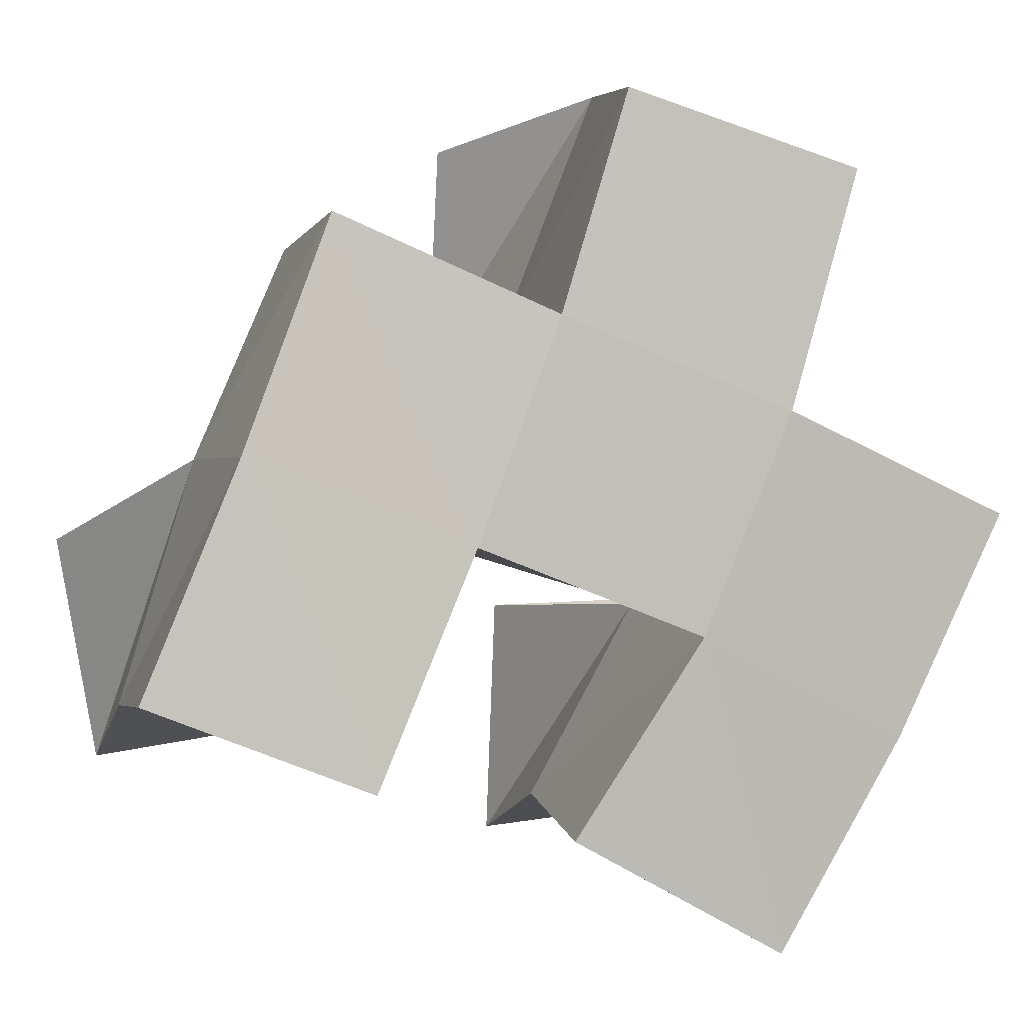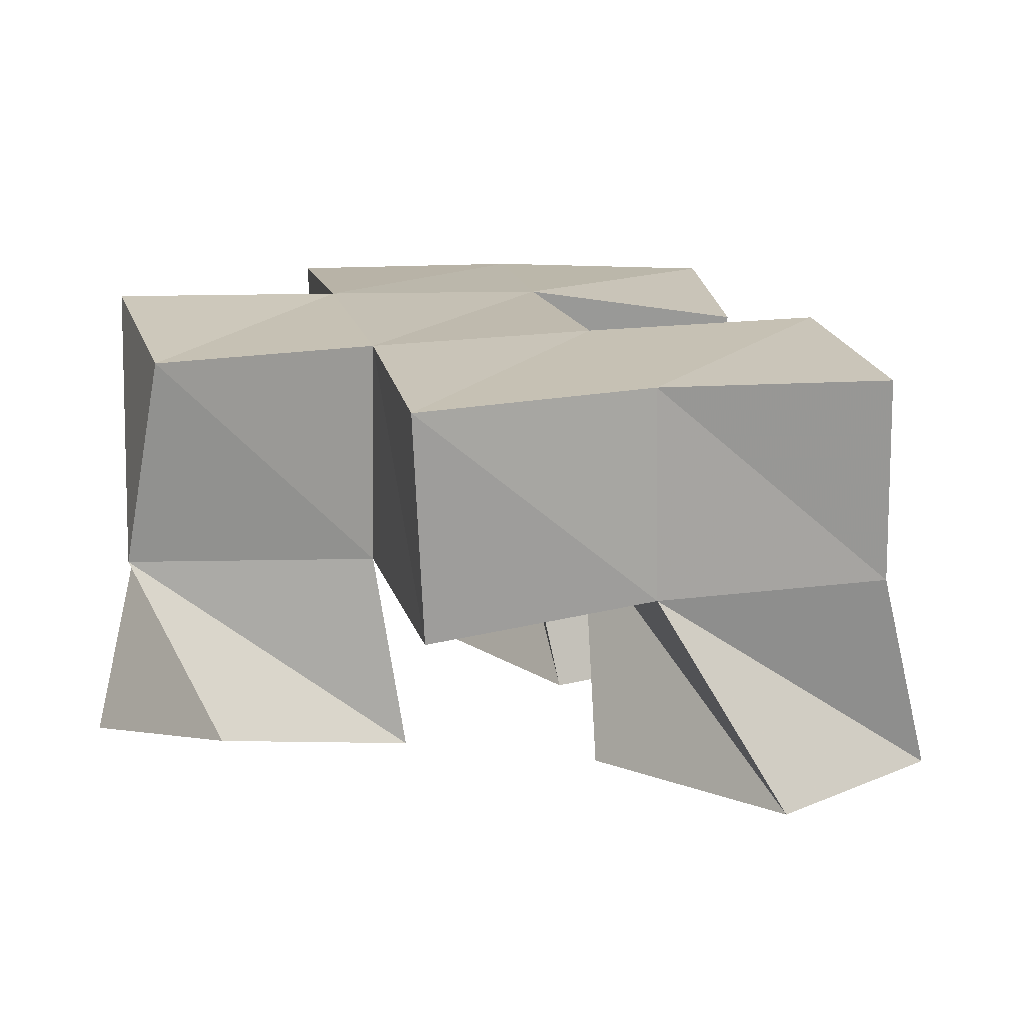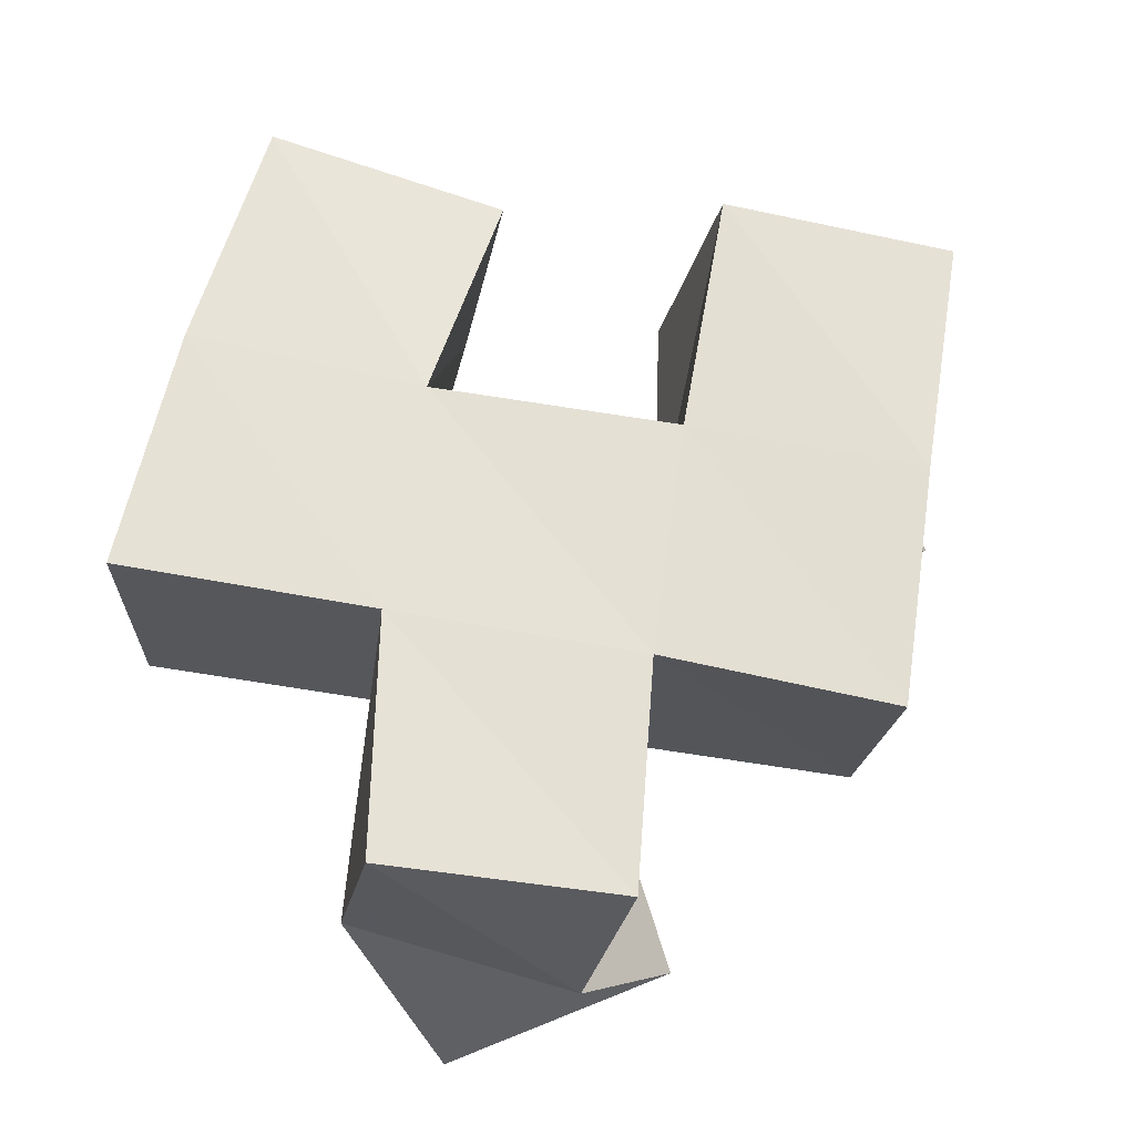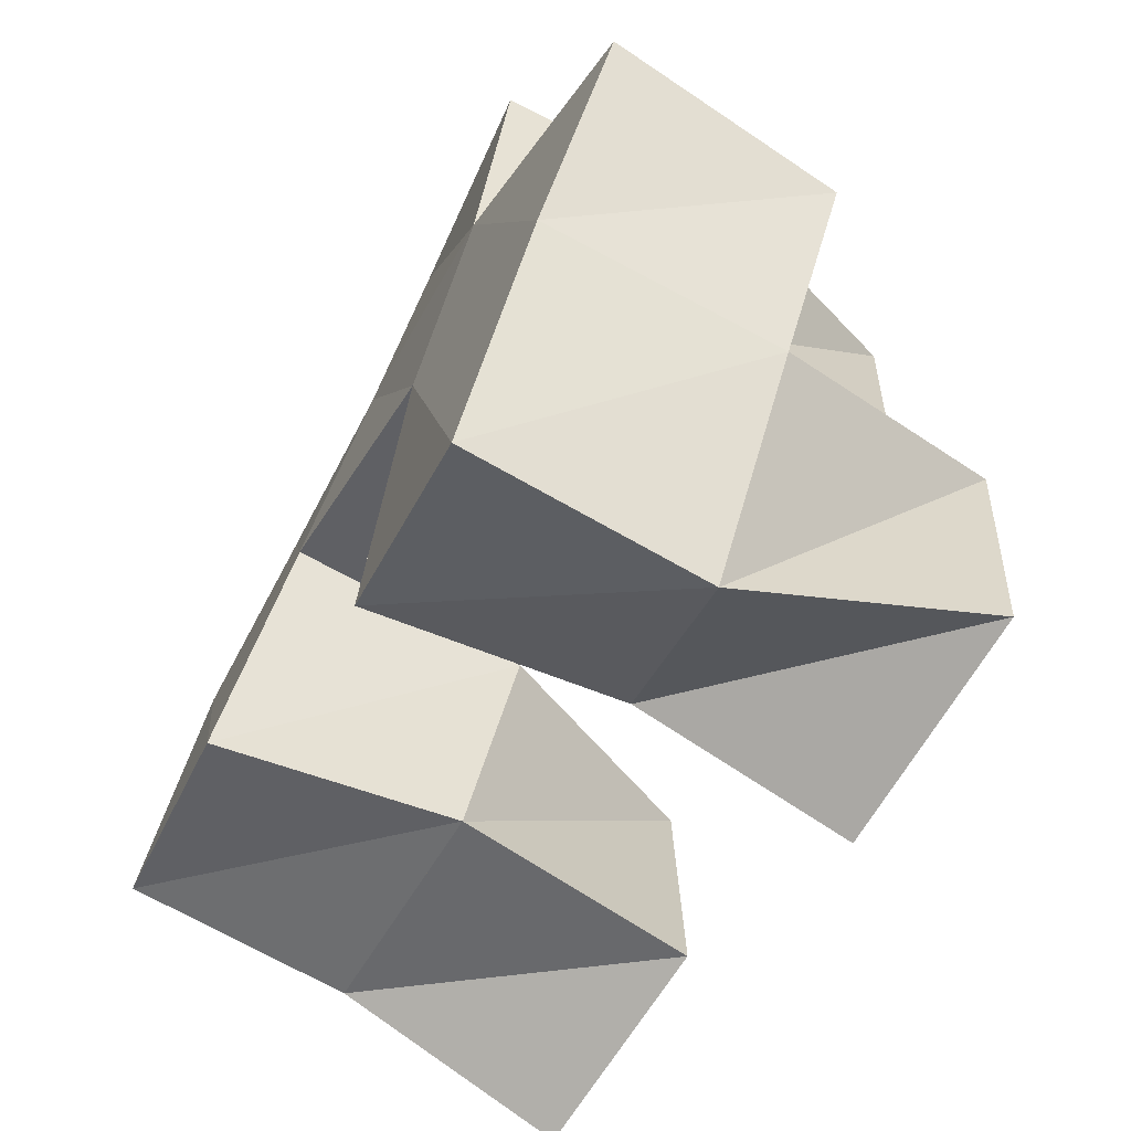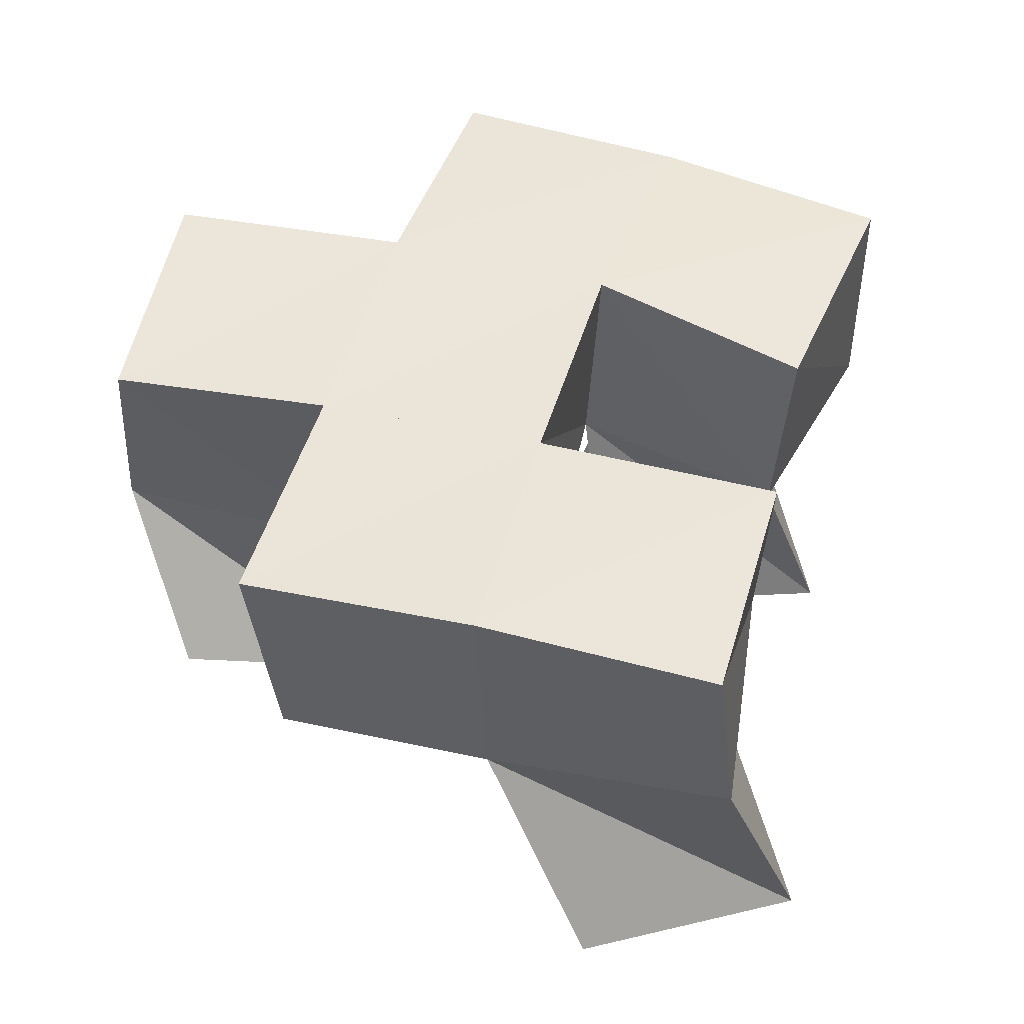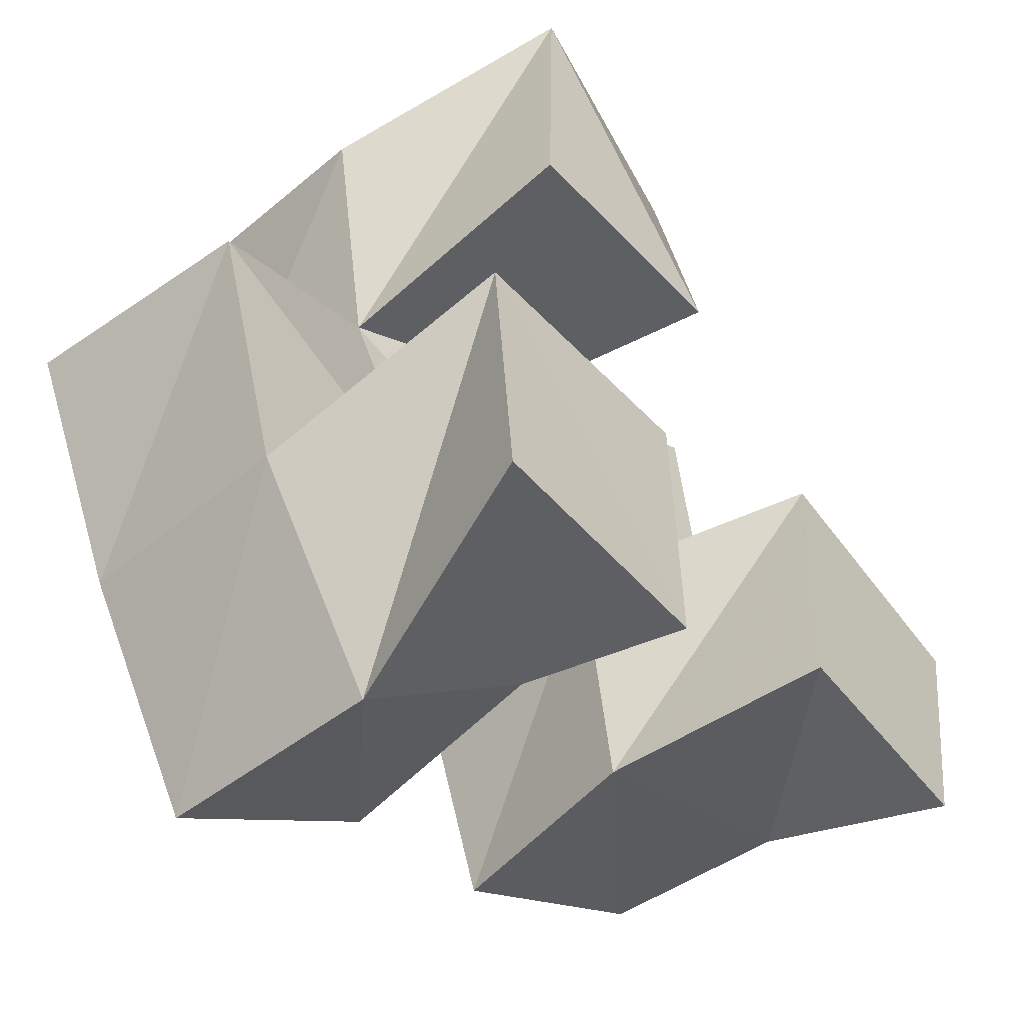
<metadata>
{"format":"obj","ext":"obj","renderer":"f3d","projection":"perspective","resolution":1024,"background":"white","views":[{"elev":3.8,"azim":158.9,"up":"+Z"},{"elev":12.2,"azim":54.2,"up":"+Y"},{"elev":64.4,"azim":-14.2,"up":"+Y"},{"elev":-66.0,"azim":-123.5,"up":"+Z"},{"elev":45.3,"azim":84.3,"up":"+Y"},{"elev":-48.5,"azim":-51.6,"up":"+Z"}]}
</metadata>
<code>
v -0.2748 0.1018 0.7693
v -0.2569 0.1506 0.7549
v -0.2259 0.1 0.766
v -0.2207 0.1424 0.7816
v -0.2795 0.1022 0.82
v -0.2851 0.1528 0.7984
v -0.228 0.1 0.8195
v -0.2412 0.1512 0.8243
v -0.1774 0.1 0.7939
v -0.1786 0.1512 0.7936
v -0.1314 0.1 0.7889
v -0.1269 0.1461 0.8069
v -0.1752 0.1 0.849
v -0.1918 0.148 0.84
v -0.123 0.1 0.8382
v -0.1434 0.1456 0.8578
v -0.2612 0.1025 0.8785
v -0.2596 0.1561 0.8675
v -0.2112 0.1 0.8772
v -0.2127 0.1451 0.8846
v -0.262 0.1007 0.931
v -0.2764 0.1492 0.9105
v -0.2102 0.1101 0.926
v -0.233 0.1476 0.936
v -0.254 0.1999 0.7555
v -0.2104 0.193 0.7808
v -0.2806 0.2016 0.7997
v -0.236 0.1998 0.8224
v -0.1664 0.1985 0.7941
v -0.1212 0.1913 0.8128
v -0.1879 0.1969 0.8418
v -0.1415 0.1916 0.8602
v -0.2552 0.2007 0.8683
v -0.2065 0.1951 0.8878
v -0.269 0.2021 0.9178
v -0.2217 0.1932 0.9334
v -0.3039 0.1508 0.8459
v -0.3045 0.2012 0.846
v -0.1654 0.1382 0.9019
v -0.1609 0.1883 0.9078
f 1 2 4
f 3 1 4
f 2 6 8
f 4 2 8
f 6 5 7
f 8 6 7
f 5 1 3
f 7 5 3
f 8 7 3
f 4 8 3
f 2 1 5
f 6 2 5
f 9 10 12
f 11 9 12
f 10 14 16
f 12 10 16
f 14 13 15
f 16 14 15
f 13 9 11
f 15 13 11
f 16 15 11
f 12 16 11
f 10 9 13
f 14 10 13
f 17 18 20
f 19 17 20
f 18 22 24
f 20 18 24
f 22 21 23
f 24 22 23
f 21 17 19
f 23 21 19
f 24 23 19
f 20 24 19
f 18 17 21
f 22 18 21
f 2 25 26
f 4 2 26
f 25 27 28
f 26 25 28
f 27 6 8
f 28 27 8
f 6 2 4
f 8 6 4
f 28 8 4
f 26 28 4
f 25 2 6
f 27 25 6
f 10 29 30
f 12 10 30
f 29 31 32
f 30 29 32
f 31 14 16
f 32 31 16
f 14 10 12
f 16 14 12
f 32 16 12
f 30 32 12
f 29 10 14
f 31 29 14
f 18 33 34
f 20 18 34
f 33 35 36
f 34 33 36
f 35 22 24
f 36 35 24
f 22 18 20
f 24 22 20
f 36 24 20
f 34 36 20
f 33 18 22
f 35 33 22
f 6 27 28
f 8 6 28
f 27 38 33
f 28 27 33
f 38 37 18
f 33 38 18
f 37 6 8
f 18 37 8
f 33 18 8
f 28 33 8
f 27 6 37
f 38 27 37
f 8 28 31
f 14 8 31
f 28 33 34
f 31 28 34
f 33 18 20
f 34 33 20
f 18 8 14
f 20 18 14
f 34 20 14
f 31 34 14
f 28 8 18
f 33 28 18
f 14 31 32
f 16 14 32
f 31 34 40
f 32 31 40
f 34 20 39
f 40 34 39
f 20 14 16
f 39 20 16
f 40 39 16
f 32 40 16
f 31 14 20
f 34 31 20

</code>
